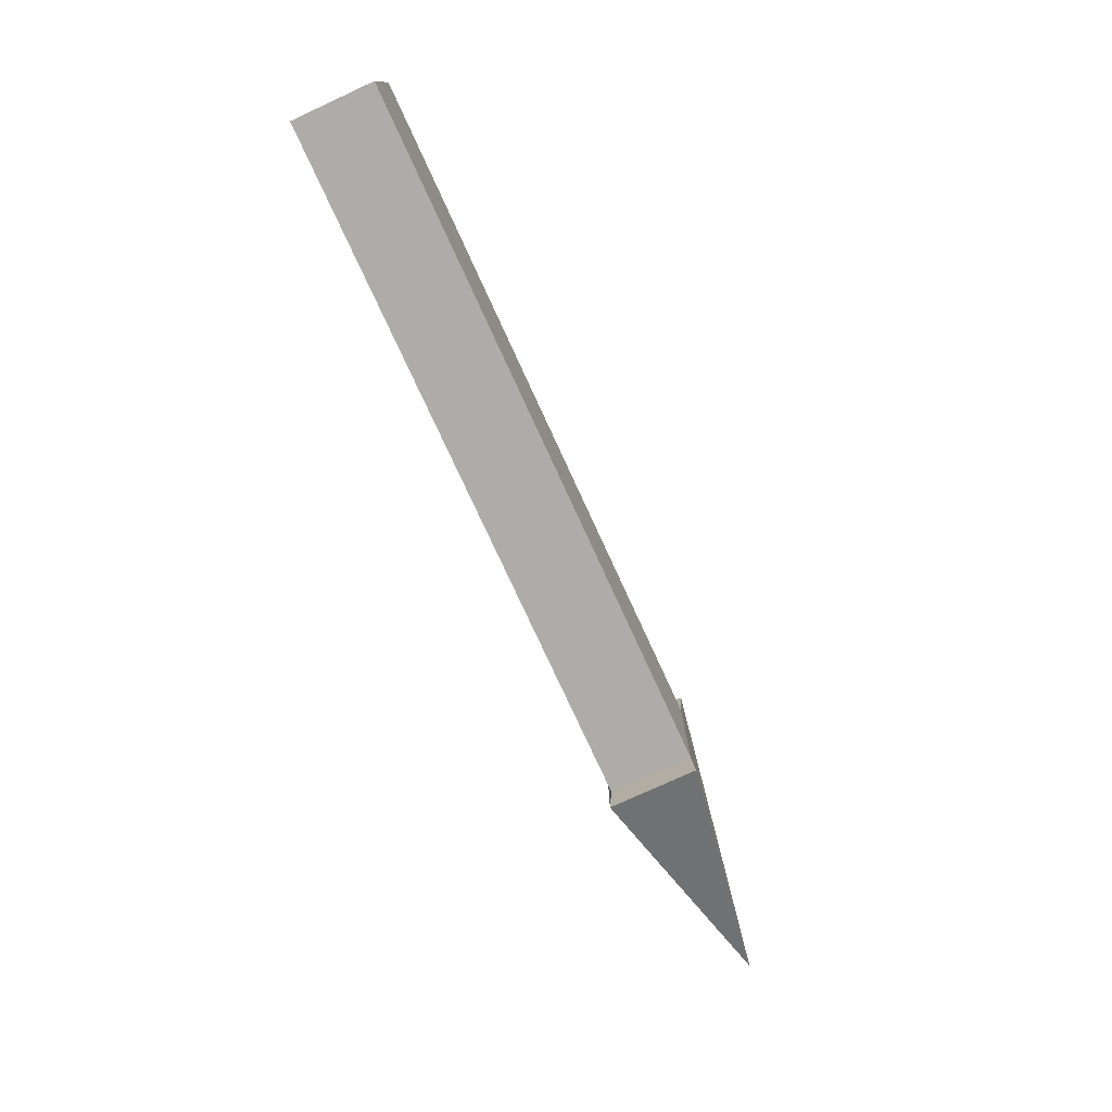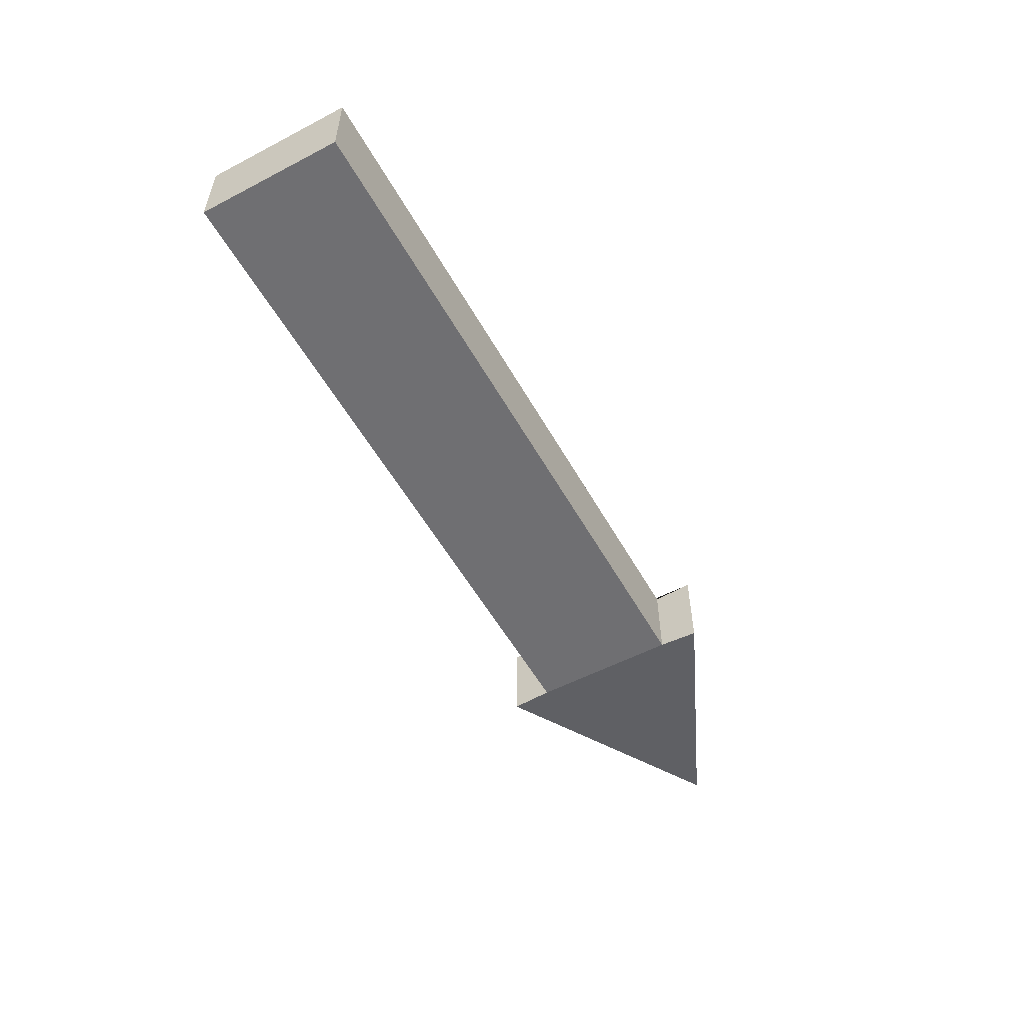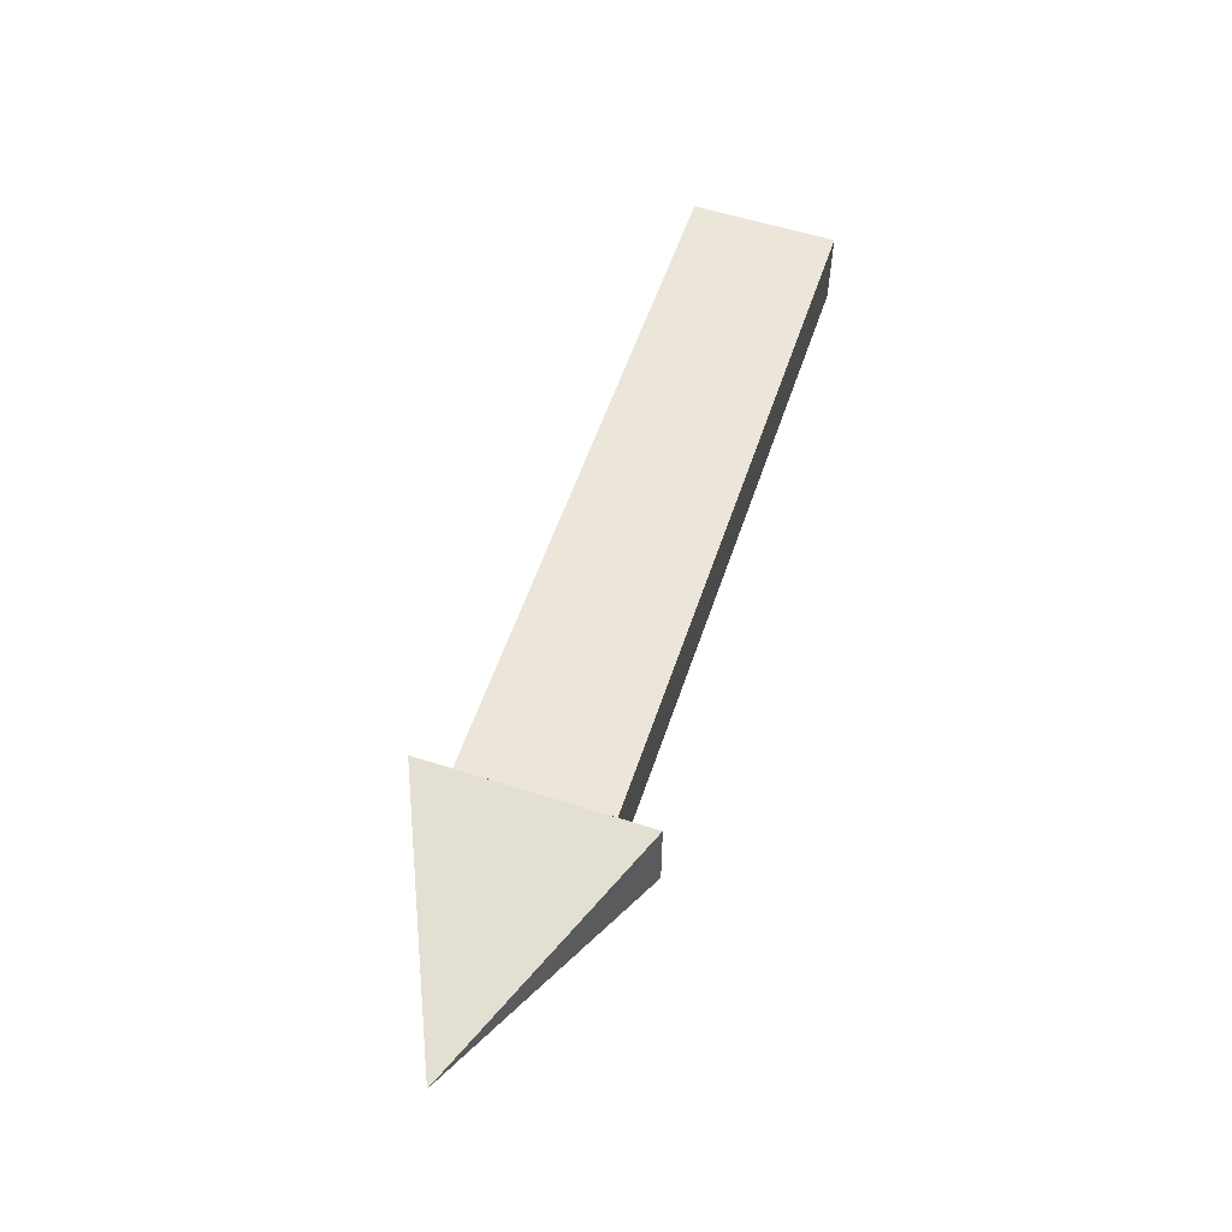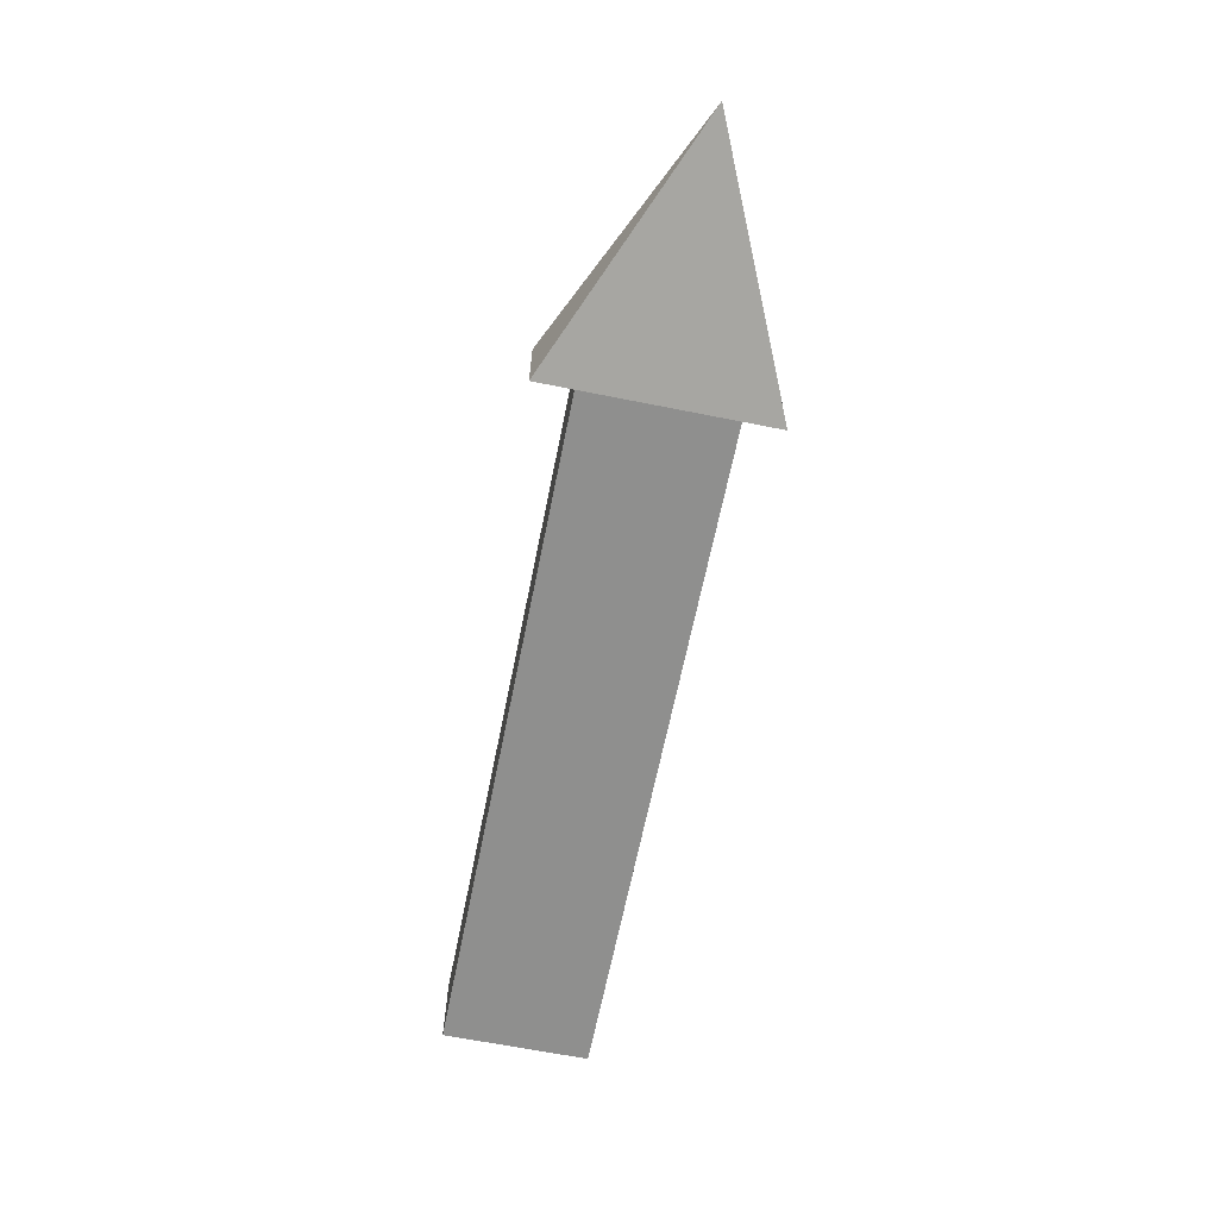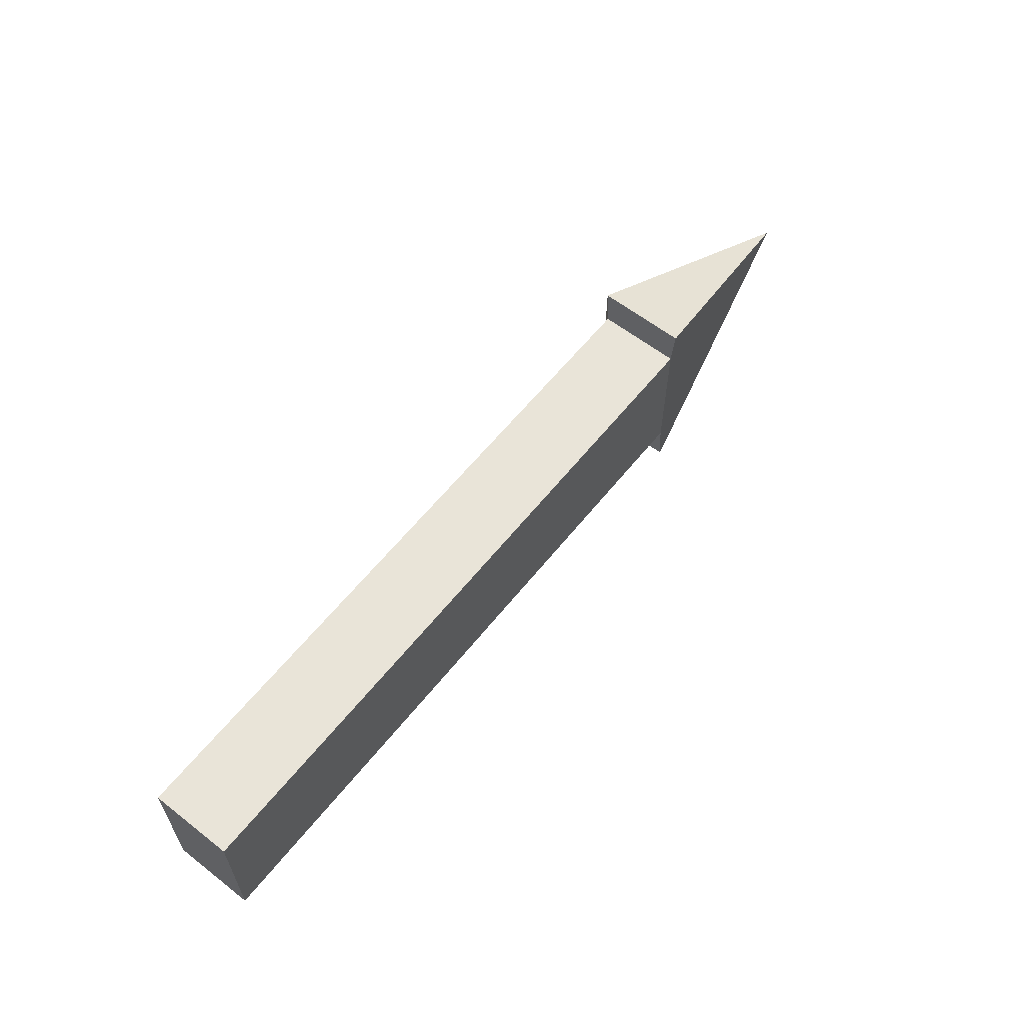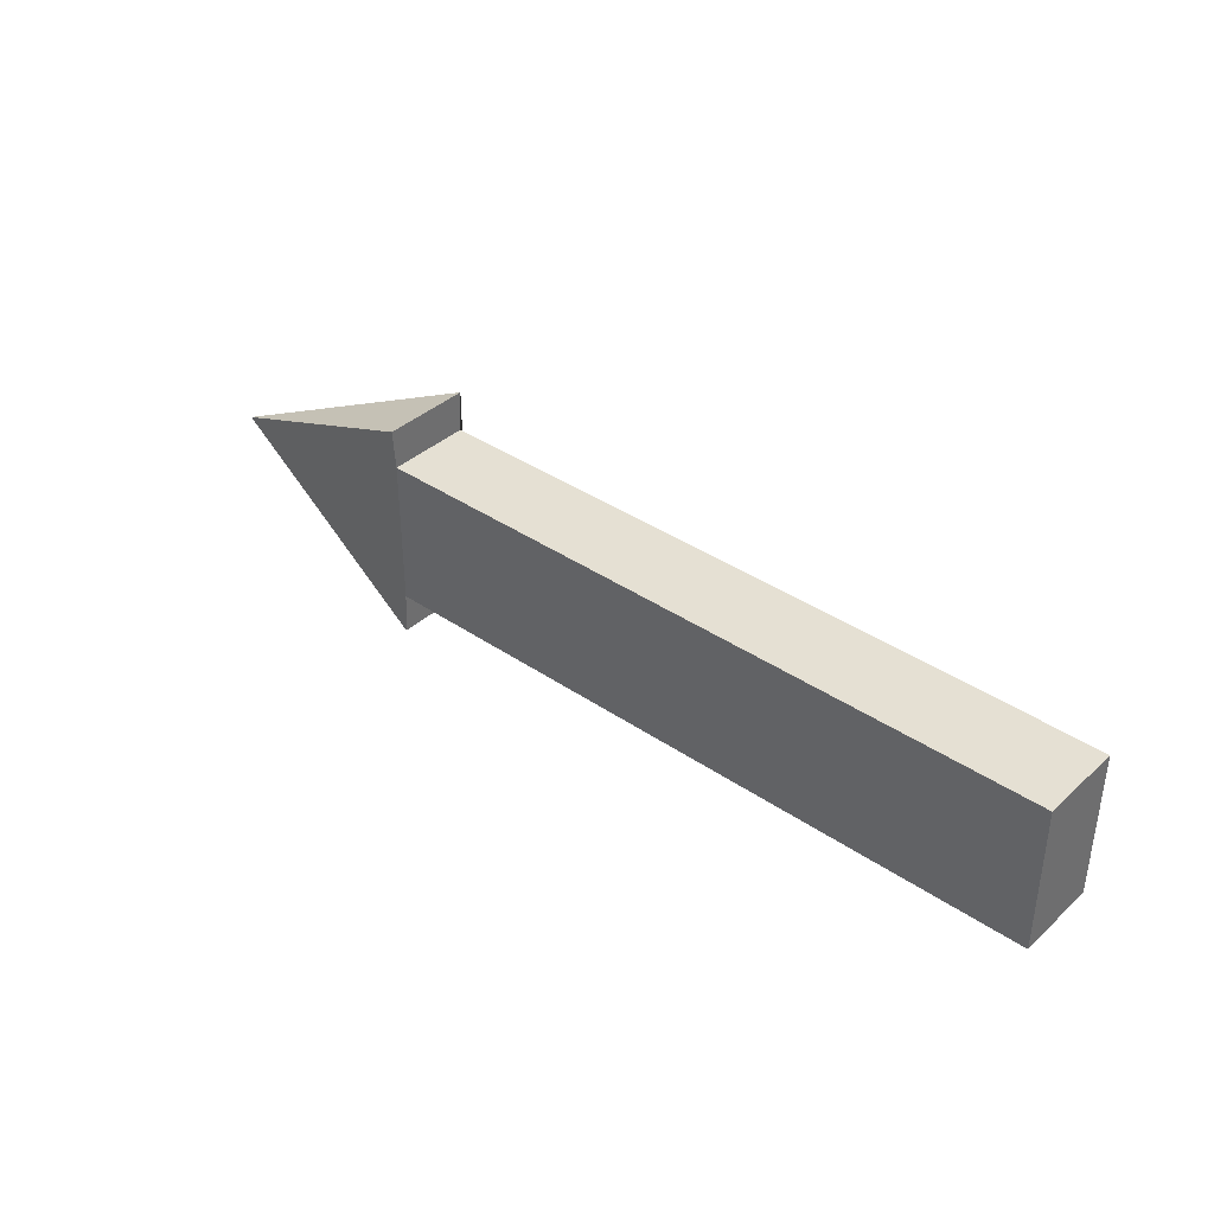
<metadata>
{"format":"obj","ext":"obj","renderer":"f3d","projection":"perspective","resolution":1024,"background":"white","views":[{"elev":-76.8,"azim":-65.3,"up":"+Y"},{"elev":-54.7,"azim":-61.1,"up":"+Z"},{"elev":56.9,"azim":108.5,"up":"+Z"},{"elev":-65.1,"azim":78.6,"up":"+Z"},{"elev":60.6,"azim":-51.5,"up":"+Y"},{"elev":37.9,"azim":-139.0,"up":"+Y"}]}
</metadata>
<code>
o Cube
v 0.3654 -0.07814 0.04393
v 0.3654 0.07814 -0.04393
v 0.3654 -0.07814 -0.04393
v 0.3654 0.07814 0.04393
v -0.3654 -0.07814 -0.04393
v -0.3654 0.07814 -0.04393
v -0.3654 -0.07814 0.04393
v -0.3654 0.07814 0.04393
v 0.3654 -0.1203 -0.04671
v 0.3654 0.1203 -0.04671
v 0.3654 -0.1203 0.04671
v 0.3654 0.1203 0.04671
v 0.6361 0 0
f 2 4 1 3
f 4 8 7 1
f 8 6 5 7
f 6 2 3 5
f 3 1 7 5
f 6 8 4 2
f 1 3 9 11
f 2 4 12 10
f 9 3 2 10 13
f 12 4 1 11 13
f 11 9 13
f 10 12 13

</code>
